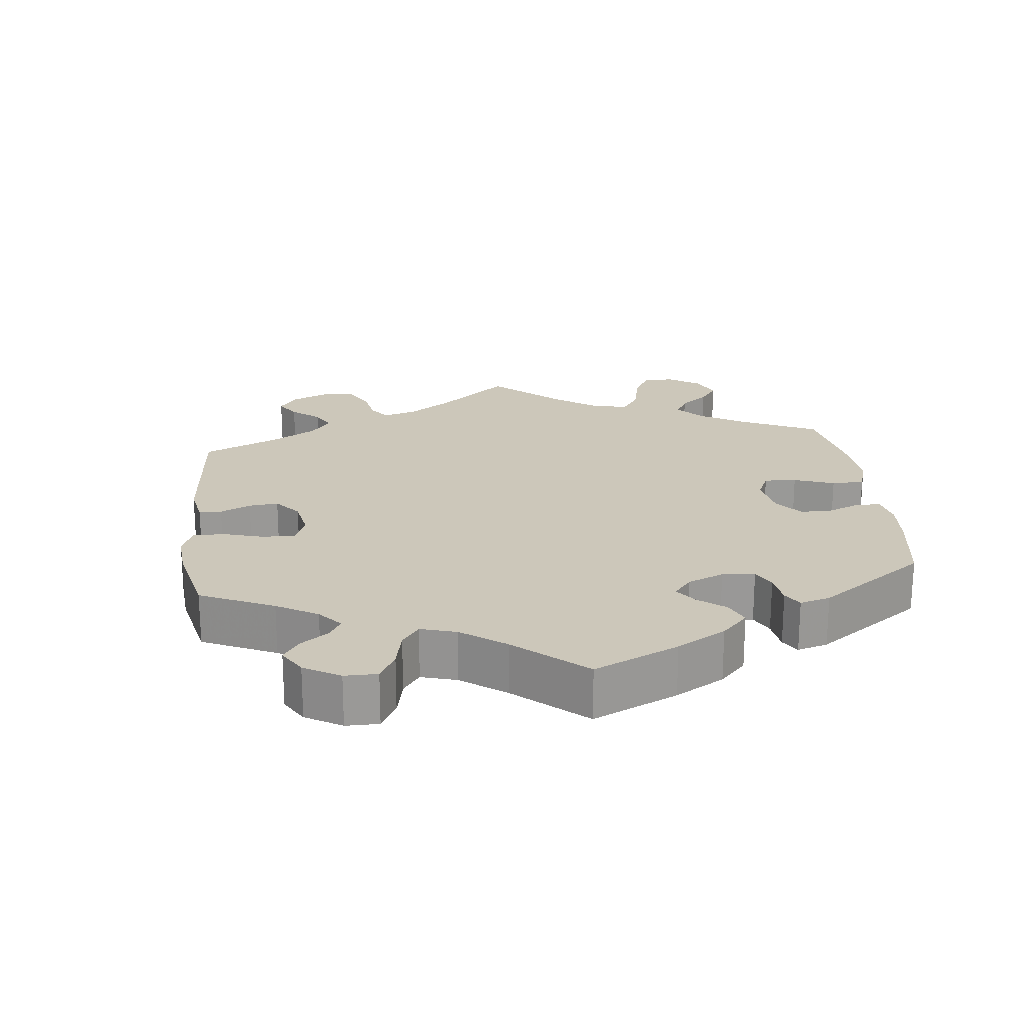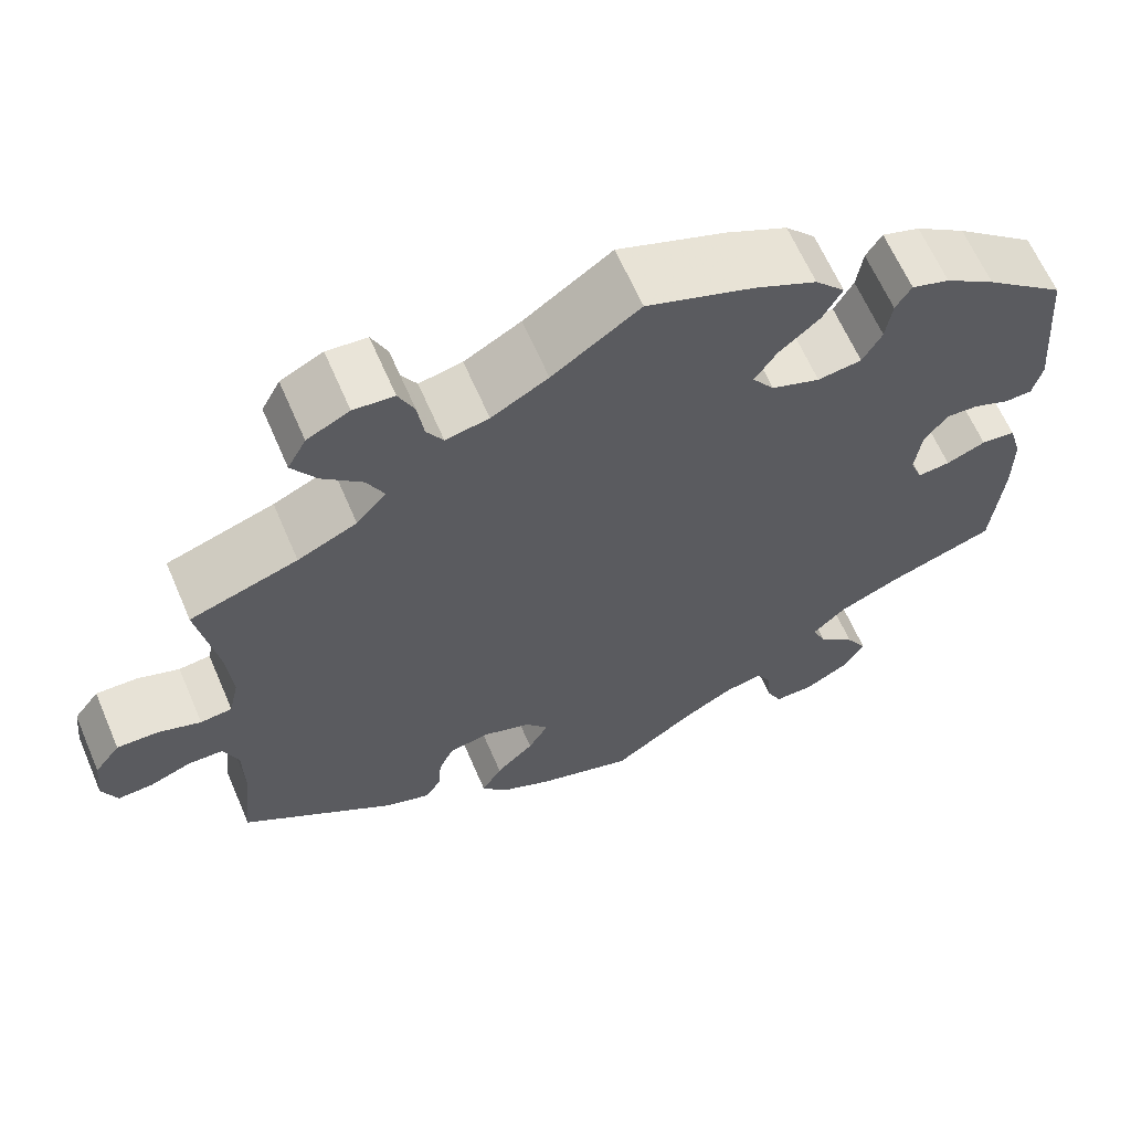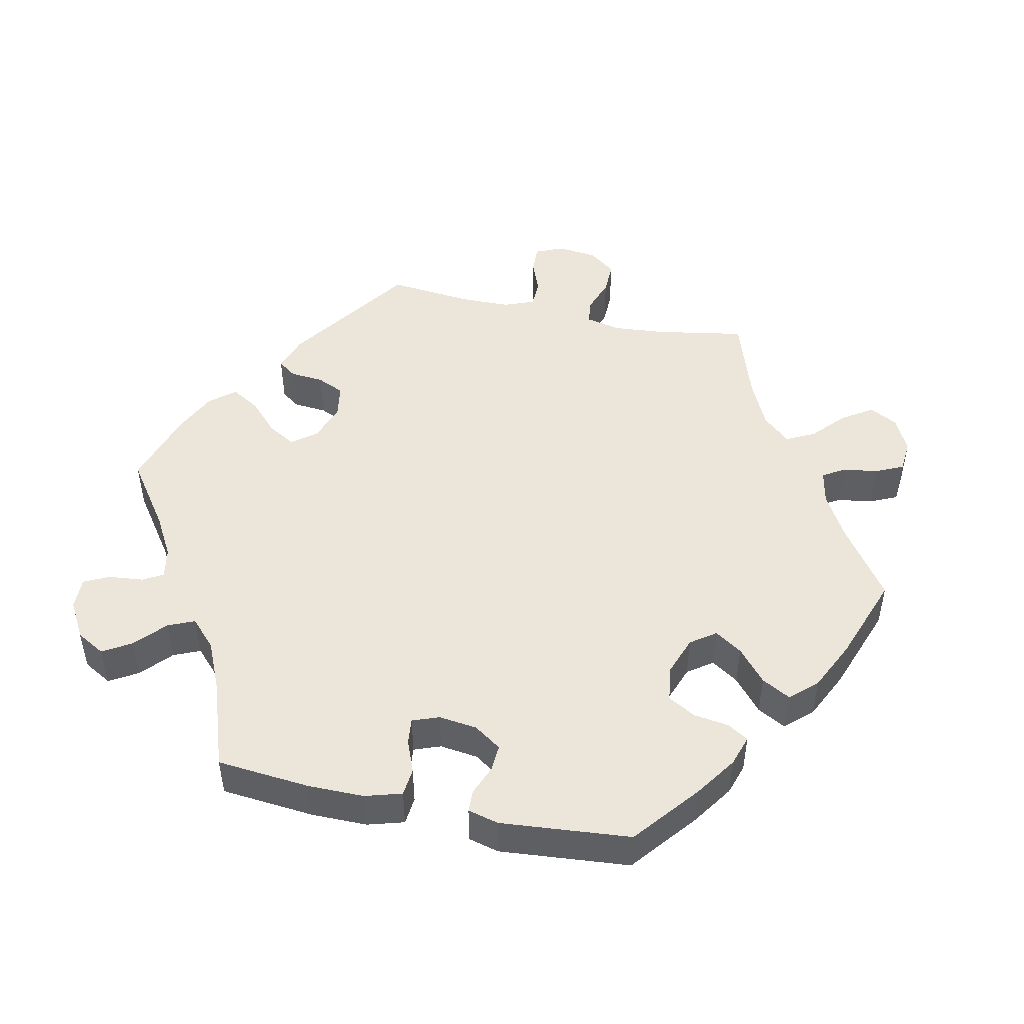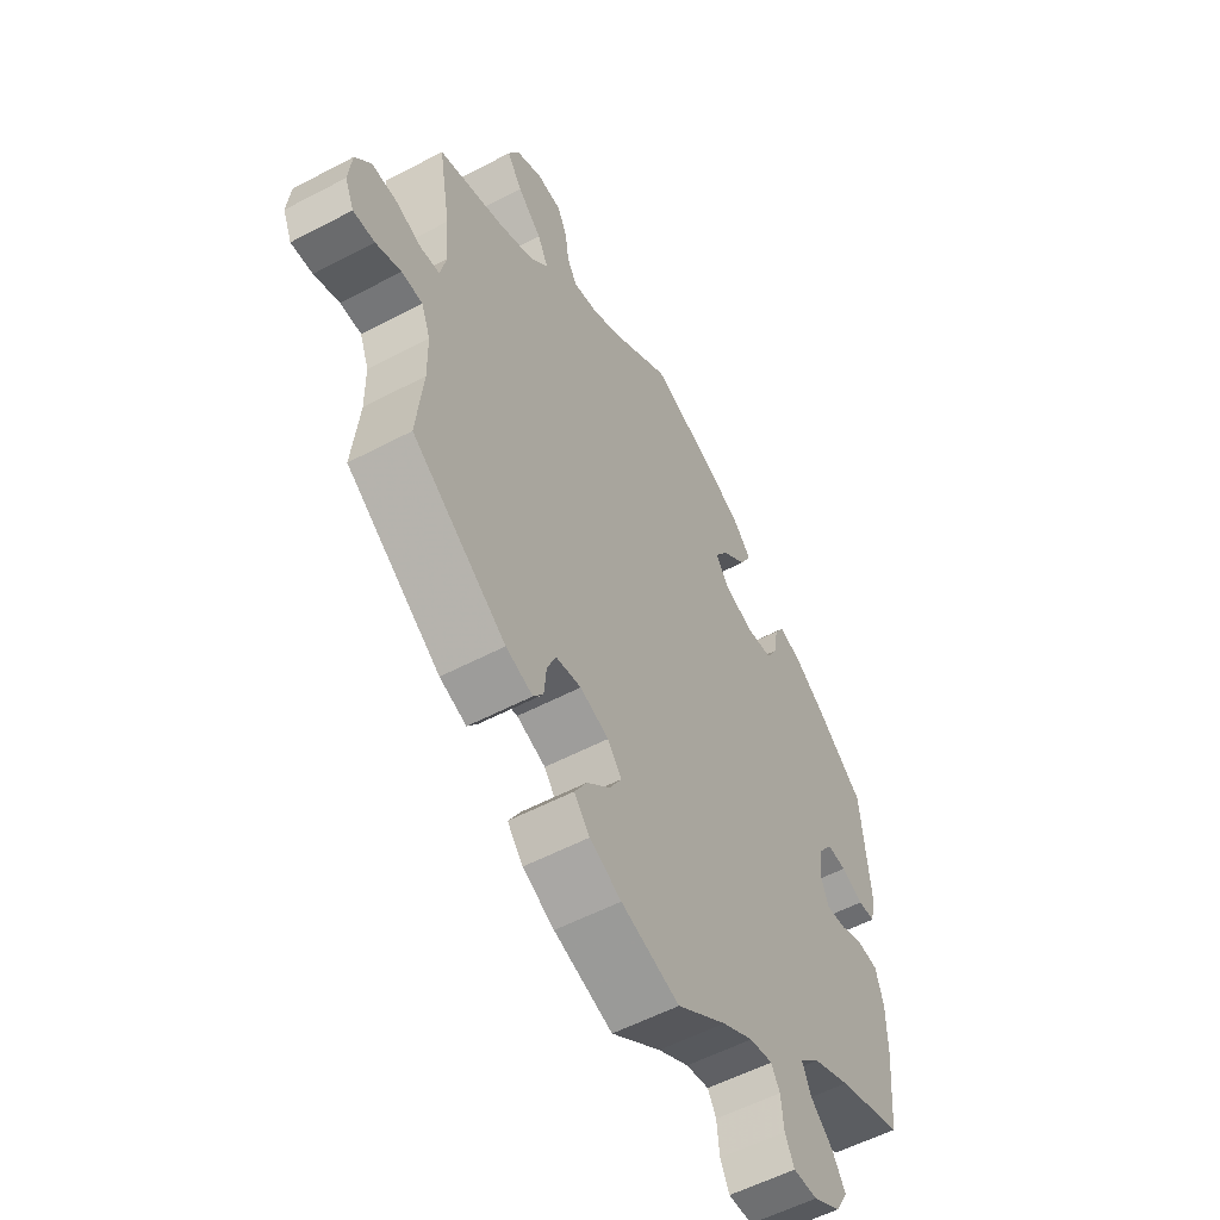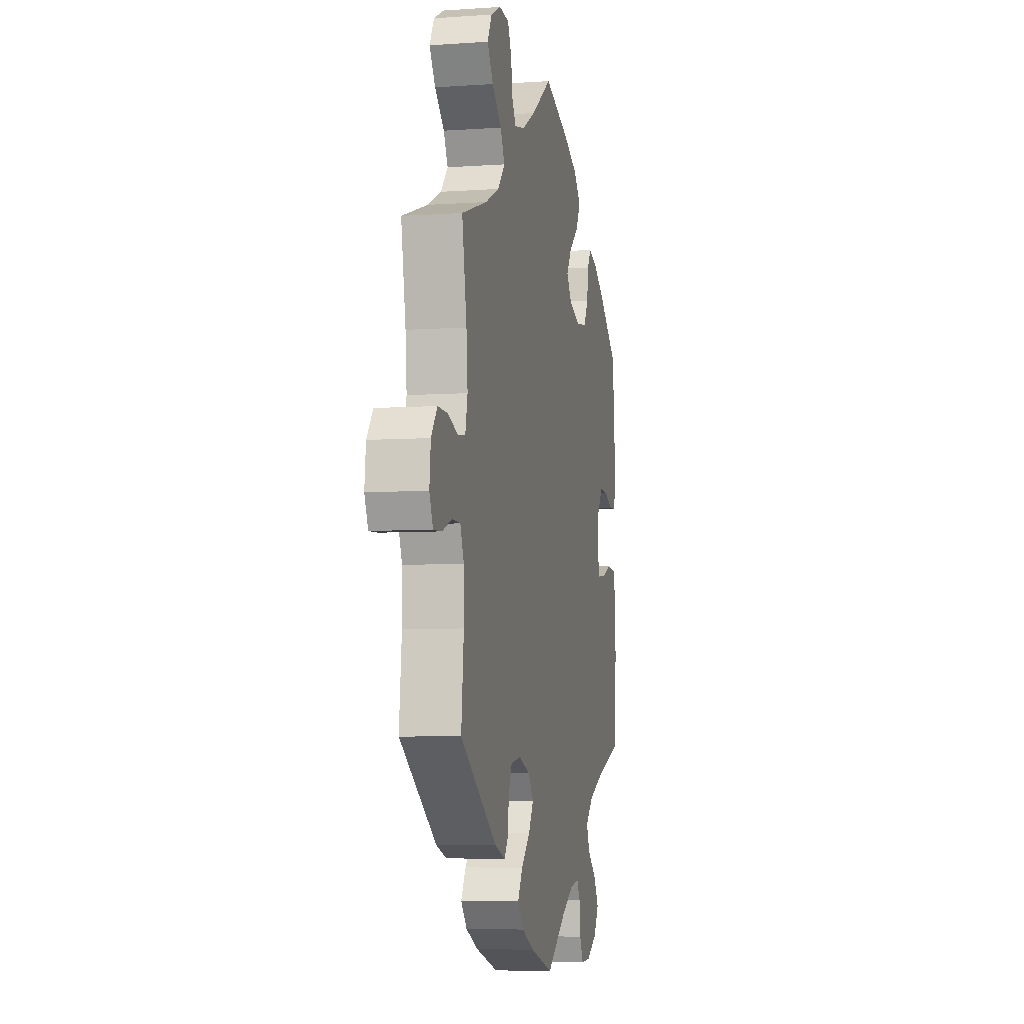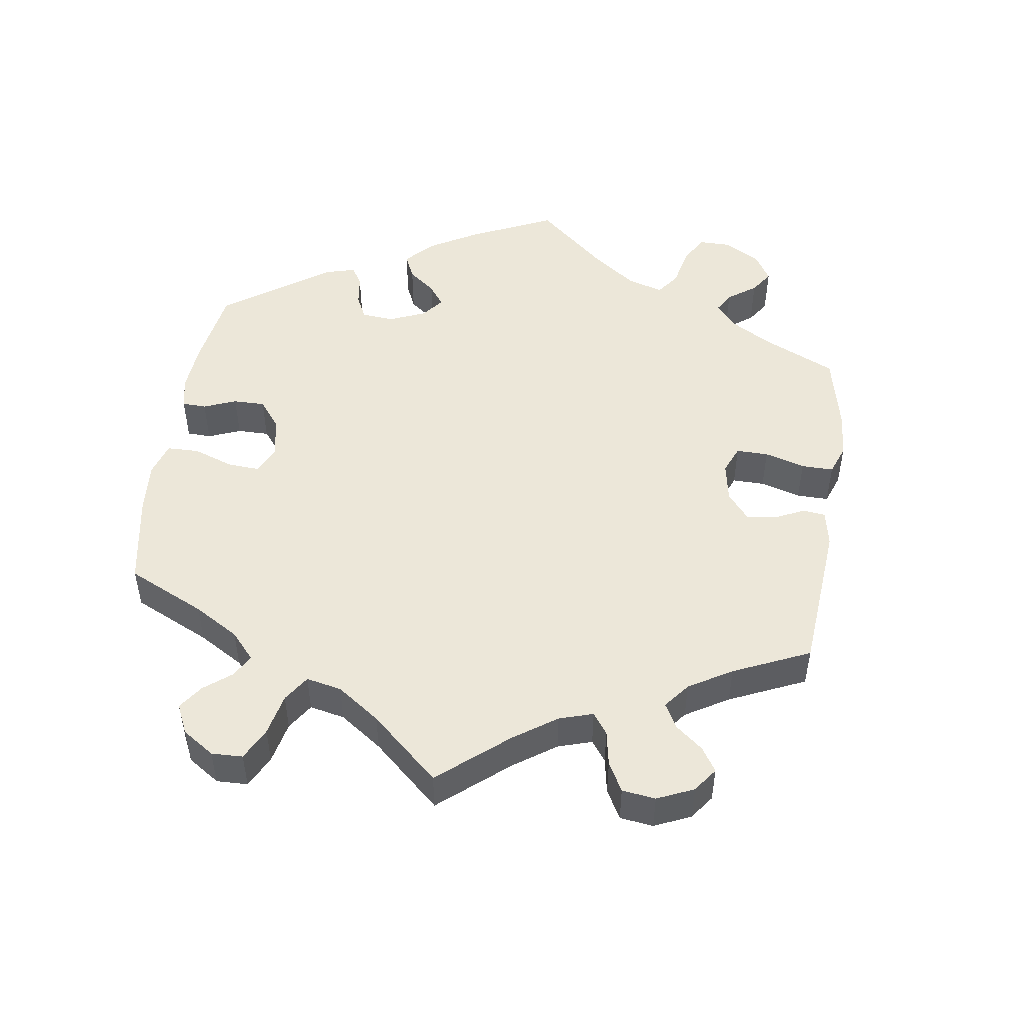
<metadata>
{"format":"obj","ext":"obj","renderer":"f3d","projection":"perspective","resolution":1024,"background":"white","views":[{"elev":21.5,"azim":-126.4,"up":"+Y"},{"elev":63.8,"azim":156.7,"up":"+Z"},{"elev":48.1,"azim":-77.9,"up":"+Y"},{"elev":-55.6,"azim":119.0,"up":"+Z"},{"elev":-6.0,"azim":101.9,"up":"+Z"},{"elev":49.6,"azim":68.4,"up":"+Y"}]}
</metadata>
<code>
v -0.093 0.07 -0.512
v -0.151 0.07 -0.479
v -0.194 0.07 -0.471
v -0.21 0.07 -0.499
v -0.215 0.07 -0.548
v -0.232 0.07 -0.583
v -0.277 0.07 -0.582
v -0.328 0.07 -0.553
v -0.351 0.07 -0.513
v -0.327 0.07 -0.473
v -0.285 0.07 -0.435
v -0.269 0.07 -0.398
v -0.307 0.07 -0.362
v -0.377 0.07 -0.331
v -0.5 0.07 -0.289
v -0.512 0.07 -0.159
v -0.512 0.07 -0.08
v -0.497 0.07 -0.029
v -0.458 0.07 -0.025
v -0.413 0.07 -0.043
v -0.376 0.07 -0.047
v -0.362 0.07 -0.01
v -0.369 0.07 0.044
v -0.395 0.07 0.082
v -0.432 0.07 0.08
v -0.474 0.07 0.063
v -0.505 0.07 0.064
v -0.516 0.07 0.107
v -0.5 0.07 0.289
v -0.409 0.07 0.363
v -0.352 0.07 0.402
v -0.309 0.07 0.416
v -0.291 0.07 0.387
v -0.284 0.07 0.338
v -0.262 0.07 0.299
v -0.212 0.07 0.292
v -0.157 0.07 0.312
v -0.132 0.07 0.347
v -0.157 0.07 0.385
v -0.203 0.07 0.424
v -0.225 0.07 0.464
v -0.191 0.07 0.501
v -0.122 0.07 0.534
v 0 0.07 0.578
v 0.099 0.07 0.509
v 0.163 0.07 0.473
v 0.212 0.07 0.463
v 0.231 0.07 0.494
v 0.238 0.07 0.543
v 0.256 0.07 0.582
v 0.302 0.07 0.586
v 0.35 0.07 0.562
v 0.371 0.07 0.523
v 0.343 0.07 0.48
v 0.298 0.07 0.439
v 0.278 0.07 0.399
v 0.312 0.07 0.361
v 0.379 0.07 0.33
v 0.501 0.07 0.29
v 0.479 0.07 0.165
v 0.473 0.07 0.092
v 0.484 0.07 0.043
v 0.52 0.07 0.039
v 0.568 0.07 0.056
v 0.615 0.07 0.057
v 0.644 0.07 0.019
v 0.65 0.07 -0.037
v 0.633 0.07 -0.076
v 0.593 0.07 -0.074
v 0.546 0.07 -0.056
v 0.507 0.07 -0.057
v 0.49 0.07 -0.1
v 0.489 0.07 -0.171
v 0.501 0.07 -0.289
v 0.325 0.07 -0.411
v 0.275 0.07 -0.428
v 0.256 0.07 -0.402
v 0.252 0.07 -0.355
v 0.235 0.07 -0.317
v 0.188 0.07 -0.309
v 0.134 0.07 -0.328
v 0.108 0.07 -0.362
v 0.131 0.07 -0.401
v 0.174 0.07 -0.442
v 0.197 0.07 -0.481
v 0.168 0.07 -0.516
v 0.109 0.07 -0.544
v 0 0.07 -0.578
v -0.093 0 -0.512
v -0.151 0 -0.479
v -0.194 0 -0.471
v -0.21 0 -0.499
v -0.215 0 -0.548
v -0.232 0 -0.583
v -0.277 0 -0.582
v -0.328 0 -0.553
v -0.351 0 -0.513
v -0.327 0 -0.473
v -0.285 0 -0.435
v -0.269 0 -0.398
v -0.307 0 -0.362
v -0.377 0 -0.331
v -0.5 0 -0.289
v -0.512 0 -0.159
v -0.512 0 -0.08
v -0.497 0 -0.029
v -0.458 0 -0.025
v -0.413 0 -0.043
v -0.376 0 -0.047
v -0.362 0 -0.01
v -0.369 0 0.044
v -0.395 0 0.082
v -0.432 0 0.08
v -0.474 0 0.063
v -0.505 0 0.064
v -0.516 0 0.107
v -0.5 0 0.289
v -0.409 0 0.363
v -0.352 0 0.402
v -0.309 0 0.416
v -0.291 0 0.387
v -0.284 0 0.338
v -0.262 0 0.299
v -0.212 0 0.292
v -0.157 0 0.312
v -0.132 0 0.347
v -0.157 0 0.385
v -0.203 0 0.424
v -0.225 0 0.464
v -0.191 0 0.501
v -0.122 0 0.534
v 0 0 0.578
v 0.099 0 0.509
v 0.163 0 0.473
v 0.212 0 0.463
v 0.231 0 0.494
v 0.238 0 0.543
v 0.256 0 0.582
v 0.302 0 0.586
v 0.35 0 0.562
v 0.371 0 0.523
v 0.343 0 0.48
v 0.298 0 0.439
v 0.278 0 0.399
v 0.312 0 0.361
v 0.379 0 0.33
v 0.501 0 0.29
v 0.479 0 0.165
v 0.473 0 0.092
v 0.484 0 0.043
v 0.52 0 0.039
v 0.568 0 0.056
v 0.615 0 0.057
v 0.644 0 0.019
v 0.65 0 -0.037
v 0.633 0 -0.076
v 0.593 0 -0.074
v 0.546 0 -0.056
v 0.507 0 -0.057
v 0.49 0 -0.1
v 0.489 0 -0.171
v 0.501 0 -0.289
v 0.325 0 -0.411
v 0.275 0 -0.428
v 0.256 0 -0.402
v 0.252 0 -0.355
v 0.235 0 -0.317
v 0.188 0 -0.309
v 0.134 0 -0.328
v 0.108 0 -0.362
v 0.131 0 -0.401
v 0.174 0 -0.442
v 0.197 0 -0.481
v 0.168 0 -0.516
v 0.109 0 -0.544
v 0 0 -0.578
f 87 88 1
f 86 87 1 2
f 83 84 85 86
f 82 83 86 2
f 81 82 2 3
f 75 76 77 78
f 73 74 75 78
f 72 73 78 79
f 71 72 79 80
f 67 68 69 70
f 67 70 71
f 66 67 71
f 63 64 65 66
f 62 63 66 71
f 58 59 60
f 57 58 60 61
f 56 57 61 62
f 52 53 54 55
f 52 55 56
f 51 52 56
f 48 49 50 51
f 47 48 51 56
f 46 47 56 62
f 42 43 44 45
f 39 40 41 42
f 38 39 42 45
f 37 38 45 46
f 31 32 33 34
f 31 34 35
f 30 31 35
f 29 30 35
f 28 29 35 36
f 25 26 27 28
f 24 25 28 36
f 17 18 19 20
f 17 20 21
f 14 15 16 17
f 13 14 17 21
f 12 13 21 22
f 8 9 10 11
f 8 11 12
f 7 8 12
f 4 5 6 7
f 3 4 7 12
f 81 3 12 22
f 37 46 62 71
f 23 24 36 37
f 37 71 80 81
f 22 23 37 81
f 89 176 175
f 90 89 175 174
f 174 173 172 171
f 90 174 171 170
f 91 90 170 169
f 166 165 164 163
f 166 163 162 161
f 167 166 161 160
f 168 167 160 159
f 158 157 156 155
f 159 158 155
f 159 155 154
f 154 153 152 151
f 159 154 151 150
f 148 147 146
f 149 148 146 145
f 150 149 145 144
f 143 142 141 140
f 144 143 140
f 144 140 139
f 139 138 137 136
f 144 139 136 135
f 150 144 135 134
f 133 132 131 130
f 130 129 128 127
f 133 130 127 126
f 134 133 126 125
f 122 121 120 119
f 123 122 119
f 123 119 118
f 123 118 117
f 124 123 117 116
f 116 115 114 113
f 124 116 113 112
f 108 107 106 105
f 109 108 105
f 105 104 103 102
f 109 105 102 101
f 110 109 101 100
f 99 98 97 96
f 100 99 96
f 100 96 95
f 95 94 93 92
f 100 95 92 91
f 110 100 91 169
f 159 150 134 125
f 125 124 112 111
f 169 168 159 125
f 169 125 111 110
f 1 89 90 2
f 2 90 91 3
f 3 91 92 4
f 4 92 93 5
f 5 93 94 6
f 6 94 95 7
f 7 95 96 8
f 8 96 97 9
f 9 97 98 10
f 10 98 99 11
f 11 99 100 12
f 12 100 101 13
f 13 101 102 14
f 14 102 103 15
f 15 103 104 16
f 16 104 105 17
f 17 105 106 18
f 18 106 107 19
f 19 107 108 20
f 20 108 109 21
f 21 109 110 22
f 22 110 111 23
f 23 111 112 24
f 24 112 113 25
f 25 113 114 26
f 26 114 115 27
f 27 115 116 28
f 28 116 117 29
f 29 117 118 30
f 30 118 119 31
f 31 119 120 32
f 32 120 121 33
f 33 121 122 34
f 34 122 123 35
f 35 123 124 36
f 36 124 125 37
f 37 125 126 38
f 38 126 127 39
f 39 127 128 40
f 40 128 129 41
f 41 129 130 42
f 42 130 131 43
f 43 131 132 44
f 44 132 133 45
f 45 133 134 46
f 46 134 135 47
f 47 135 136 48
f 48 136 137 49
f 49 137 138 50
f 50 138 139 51
f 51 139 140 52
f 52 140 141 53
f 53 141 142 54
f 54 142 143 55
f 55 143 144 56
f 56 144 145 57
f 57 145 146 58
f 58 146 147 59
f 59 147 148 60
f 60 148 149 61
f 61 149 150 62
f 62 150 151 63
f 63 151 152 64
f 64 152 153 65
f 65 153 154 66
f 66 154 155 67
f 67 155 156 68
f 68 156 157 69
f 69 157 158 70
f 70 158 159 71
f 71 159 160 72
f 72 160 161 73
f 73 161 162 74
f 74 162 163 75
f 75 163 164 76
f 76 164 165 77
f 77 165 166 78
f 78 166 167 79
f 79 167 168 80
f 80 168 169 81
f 81 169 170 82
f 82 170 171 83
f 83 171 172 84
f 84 172 173 85
f 85 173 174 86
f 86 174 175 87
f 87 175 176 88
f 88 176 89 1

</code>
